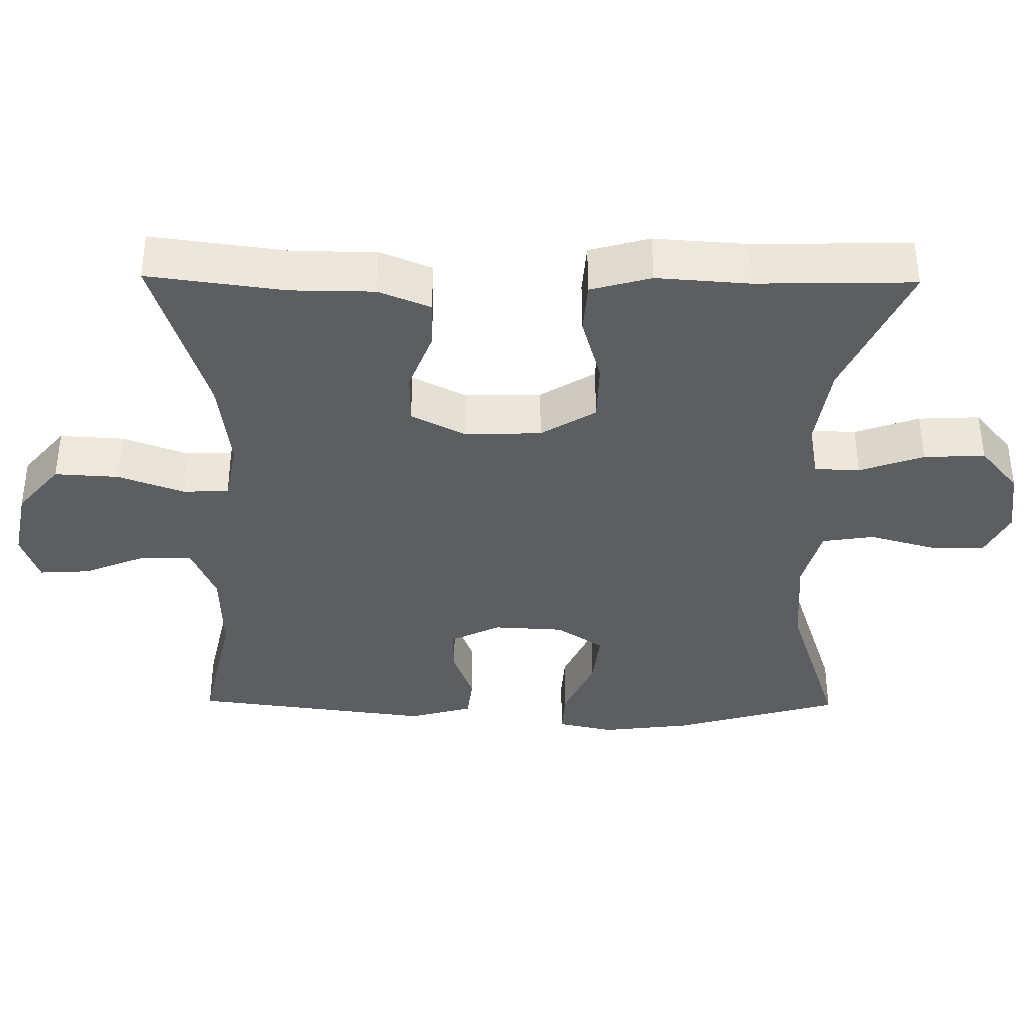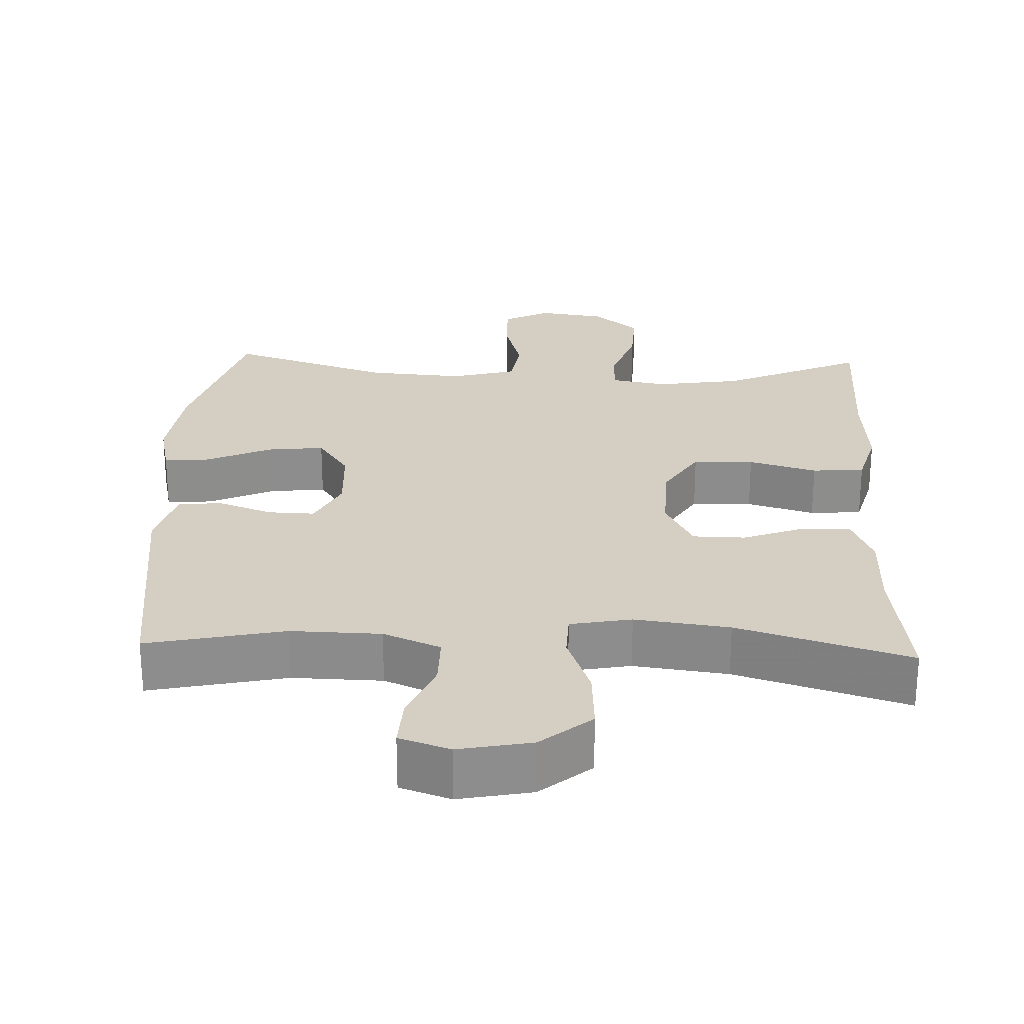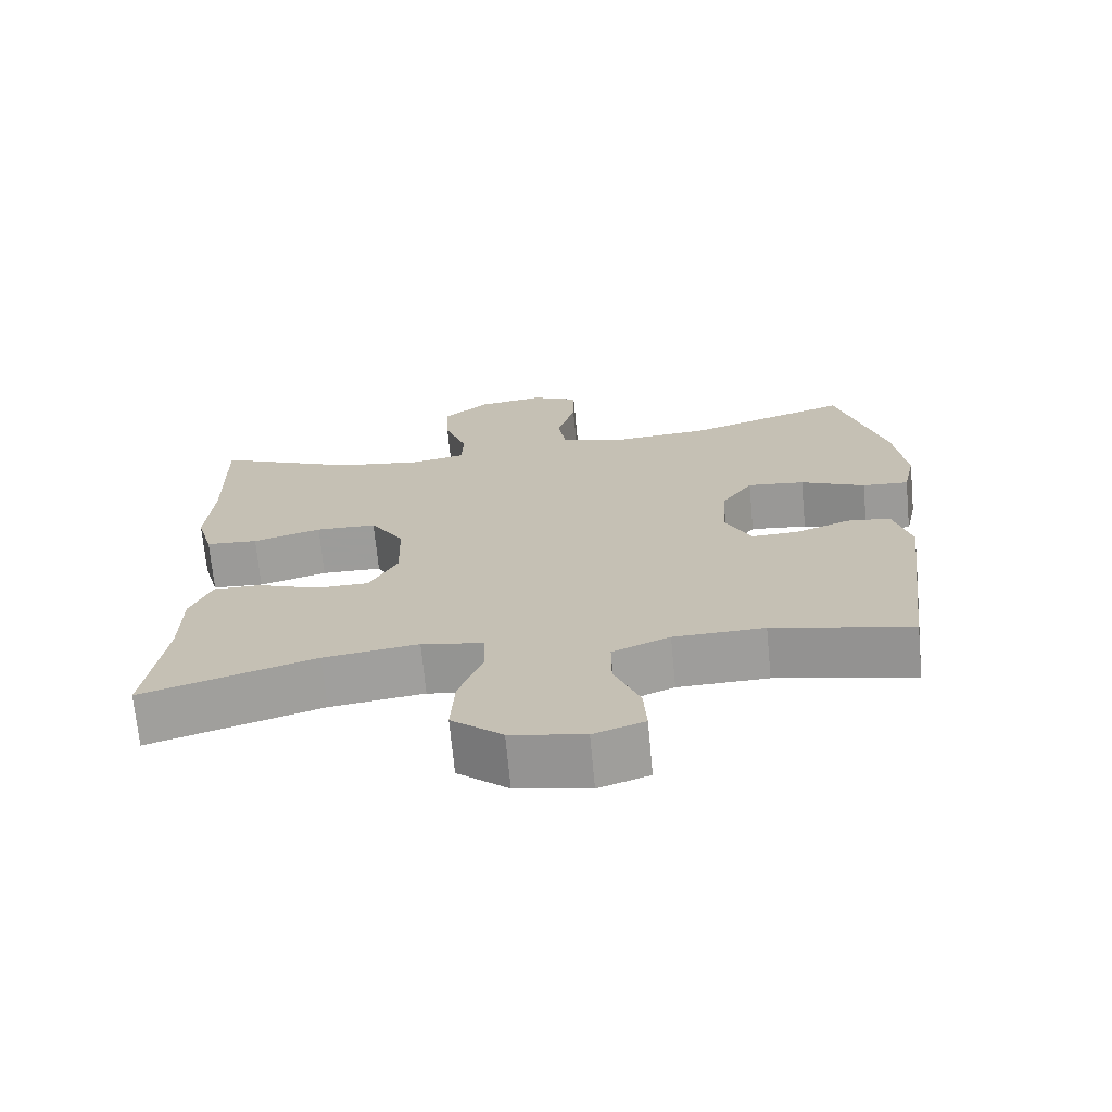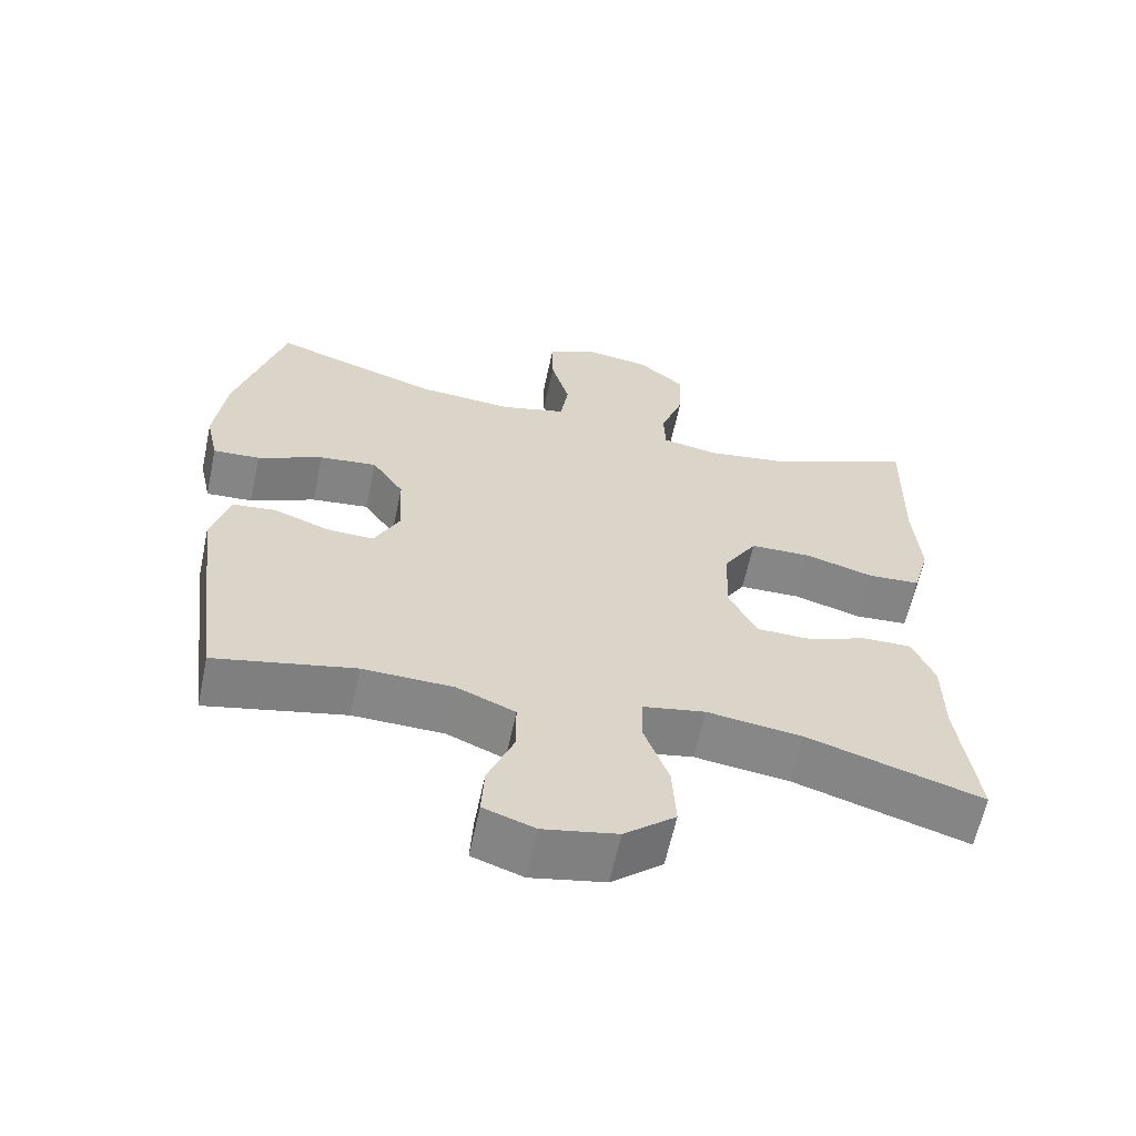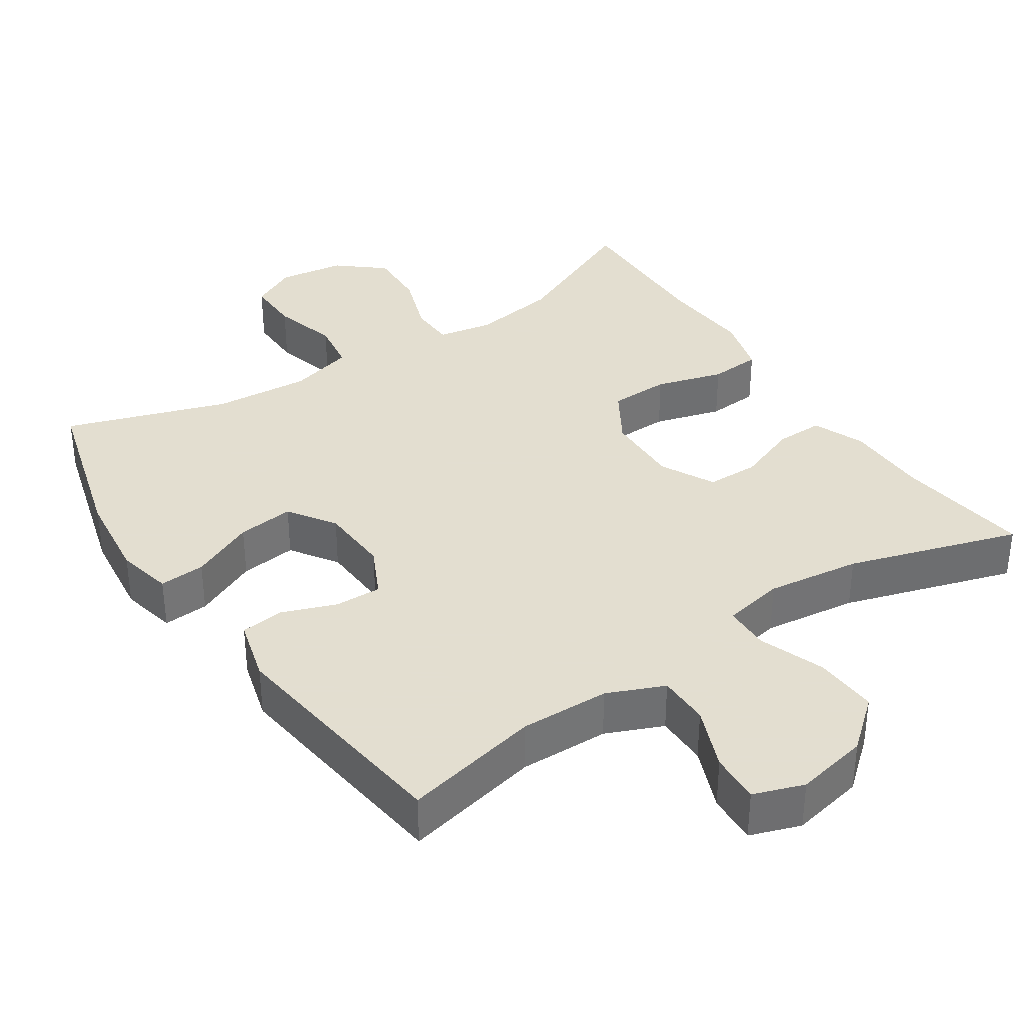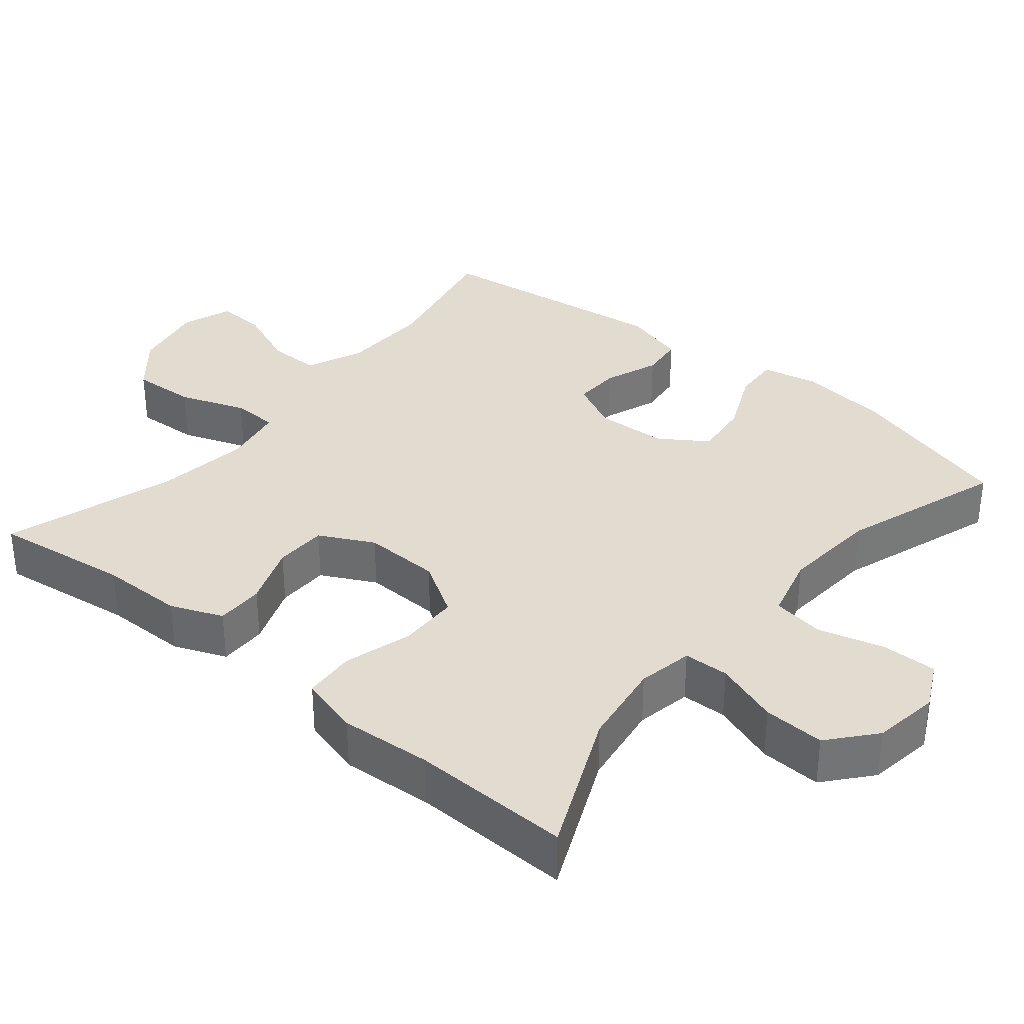
<metadata>
{"format":"obj","ext":"obj","renderer":"f3d","projection":"perspective","resolution":1024,"background":"white","views":[{"elev":-37.4,"azim":-90.7,"up":"+Y"},{"elev":25.7,"azim":-177.8,"up":"+Y"},{"elev":-70.3,"azim":5.4,"up":"+Z"},{"elev":-62.1,"azim":168.0,"up":"+Z"},{"elev":35.9,"azim":146.3,"up":"+Y"},{"elev":34.4,"azim":-50.3,"up":"+Y"}]}
</metadata>
<code>
v 0.5 0.07 -0.5
v 0.312 0.07 -0.459
v 0.189 0.07 -0.462
v 0.111 0.07 -0.495
v 0.111 0.07 -0.566
v 0.146 0.07 -0.652
v 0.15 0.07 -0.721
v 0.081 0.07 -0.745
v -0.019 0.07 -0.725
v -0.088 0.07 -0.667
v -0.083 0.07 -0.579
v -0.05 0.07 -0.489
v -0.052 0.07 -0.426
v -0.136 0.07 -0.41
v -0.265 0.07 -0.427
v -0.5 0.07 -0.5
v -0.475 0.07 -0.313
v -0.474 0.07 -0.199
v -0.445 0.07 -0.128
v -0.379 0.07 -0.129
v -0.295 0.07 -0.161
v -0.223 0.07 -0.16
v -0.185 0.07 -0.086
v -0.188 0.07 0.019
v -0.234 0.07 0.094
v -0.317 0.07 0.096
v -0.41 0.07 0.069
v -0.481 0.07 0.074
v -0.504 0.07 0.157
v -0.495 0.07 0.283
v -0.5 0.07 0.5
v -0.306 0.07 0.413
v -0.189 0.07 0.395
v -0.113 0.07 0.409
v -0.111 0.07 0.471
v -0.142 0.07 0.559
v -0.146 0.07 0.643
v -0.083 0.07 0.696
v 0.008 0.07 0.709
v 0.072 0.07 0.677
v 0.071 0.07 0.601
v 0.046 0.07 0.511
v 0.057 0.07 0.44
v 0.146 0.07 0.416
v 0.278 0.07 0.426
v 0.5 0.07 0.5
v 0.565 0.07 0.271
v 0.58 0.07 0.147
v 0.563 0.07 0.07
v 0.5 0.07 0.074
v 0.412 0.07 0.114
v 0.334 0.07 0.123
v 0.291 0.07 0.059
v 0.286 0.07 -0.038
v 0.32 0.07 -0.107
v 0.384 0.07 -0.105
v 0.459 0.07 -0.077
v 0.518 0.07 -0.084
v 0.542 0.07 -0.171
v 0.5 0 -0.5
v 0.312 0 -0.459
v 0.189 0 -0.462
v 0.111 0 -0.495
v 0.111 0 -0.566
v 0.146 0 -0.652
v 0.15 0 -0.721
v 0.081 0 -0.745
v -0.019 0 -0.725
v -0.088 0 -0.667
v -0.083 0 -0.579
v -0.05 0 -0.489
v -0.052 0 -0.426
v -0.136 0 -0.41
v -0.265 0 -0.427
v -0.5 0 -0.5
v -0.475 0 -0.313
v -0.474 0 -0.199
v -0.445 0 -0.128
v -0.379 0 -0.129
v -0.295 0 -0.161
v -0.223 0 -0.16
v -0.185 0 -0.086
v -0.188 0 0.019
v -0.234 0 0.094
v -0.317 0 0.096
v -0.41 0 0.069
v -0.481 0 0.074
v -0.504 0 0.157
v -0.495 0 0.283
v -0.5 0 0.5
v -0.306 0 0.413
v -0.189 0 0.395
v -0.113 0 0.409
v -0.111 0 0.471
v -0.142 0 0.559
v -0.146 0 0.643
v -0.083 0 0.696
v 0.008 0 0.709
v 0.072 0 0.677
v 0.071 0 0.601
v 0.046 0 0.511
v 0.057 0 0.44
v 0.146 0 0.416
v 0.278 0 0.426
v 0.5 0 0.5
v 0.565 0 0.271
v 0.58 0 0.147
v 0.563 0 0.07
v 0.5 0 0.074
v 0.412 0 0.114
v 0.334 0 0.123
v 0.291 0 0.059
v 0.286 0 -0.038
v 0.32 0 -0.107
v 0.384 0 -0.105
v 0.459 0 -0.077
v 0.518 0 -0.084
v 0.542 0 -0.171
f 59 1 2
f 58 59 2
f 57 58 2
f 56 57 2
f 55 56 2 3
f 54 55 3 4
f 53 54 4
f 49 50 51
f 48 49 51
f 47 48 51
f 46 47 51
f 45 46 51
f 44 45 51 52
f 43 44 52 53
f 40 41 42
f 39 40 42
f 38 39 42
f 37 38 42
f 36 37 42
f 35 36 42
f 34 35 42 43
f 43 53 4
f 34 43 4
f 33 34 4
f 30 31 32
f 30 32 33
f 29 30 33
f 28 29 33
f 27 28 33
f 26 27 33
f 19 20 21
f 18 19 21
f 17 18 21
f 17 21 22
f 16 17 22
f 15 16 22
f 14 15 22 23
f 10 11 12
f 9 10 12
f 8 9 12
f 7 8 12
f 6 7 12
f 5 6 12
f 5 12 13
f 4 5 13
f 33 4 13
f 25 26 33
f 24 25 33
f 23 24 33
f 14 23 33
f 13 14 33
f 61 60 118
f 61 118 117
f 61 117 116
f 61 116 115
f 62 61 115 114
f 63 62 114 113
f 63 113 112
f 110 109 108
f 110 108 107
f 110 107 106
f 110 106 105
f 110 105 104
f 111 110 104 103
f 112 111 103 102
f 101 100 99
f 101 99 98
f 101 98 97
f 101 97 96
f 101 96 95
f 101 95 94
f 102 101 94 93
f 63 112 102
f 63 102 93
f 63 93 92
f 91 90 89
f 92 91 89
f 92 89 88
f 92 88 87
f 92 87 86
f 92 86 85
f 80 79 78
f 80 78 77
f 80 77 76
f 81 80 76
f 81 76 75
f 81 75 74
f 82 81 74 73
f 71 70 69
f 71 69 68
f 71 68 67
f 71 67 66
f 71 66 65
f 71 65 64
f 72 71 64
f 72 64 63
f 72 63 92
f 92 85 84
f 92 84 83
f 92 83 82
f 92 82 73
f 92 73 72
f 1 60 61 2
f 2 61 62 3
f 3 62 63 4
f 4 63 64 5
f 5 64 65 6
f 6 65 66 7
f 7 66 67 8
f 8 67 68 9
f 9 68 69 10
f 10 69 70 11
f 11 70 71 12
f 12 71 72 13
f 13 72 73 14
f 14 73 74 15
f 15 74 75 16
f 16 75 76 17
f 17 76 77 18
f 18 77 78 19
f 19 78 79 20
f 20 79 80 21
f 21 80 81 22
f 22 81 82 23
f 23 82 83 24
f 24 83 84 25
f 25 84 85 26
f 26 85 86 27
f 27 86 87 28
f 28 87 88 29
f 29 88 89 30
f 30 89 90 31
f 31 90 91 32
f 32 91 92 33
f 33 92 93 34
f 34 93 94 35
f 35 94 95 36
f 36 95 96 37
f 37 96 97 38
f 38 97 98 39
f 39 98 99 40
f 40 99 100 41
f 41 100 101 42
f 42 101 102 43
f 43 102 103 44
f 44 103 104 45
f 45 104 105 46
f 46 105 106 47
f 47 106 107 48
f 48 107 108 49
f 49 108 109 50
f 50 109 110 51
f 51 110 111 52
f 52 111 112 53
f 53 112 113 54
f 54 113 114 55
f 55 114 115 56
f 56 115 116 57
f 57 116 117 58
f 58 117 118 59
f 59 118 60 1

</code>
